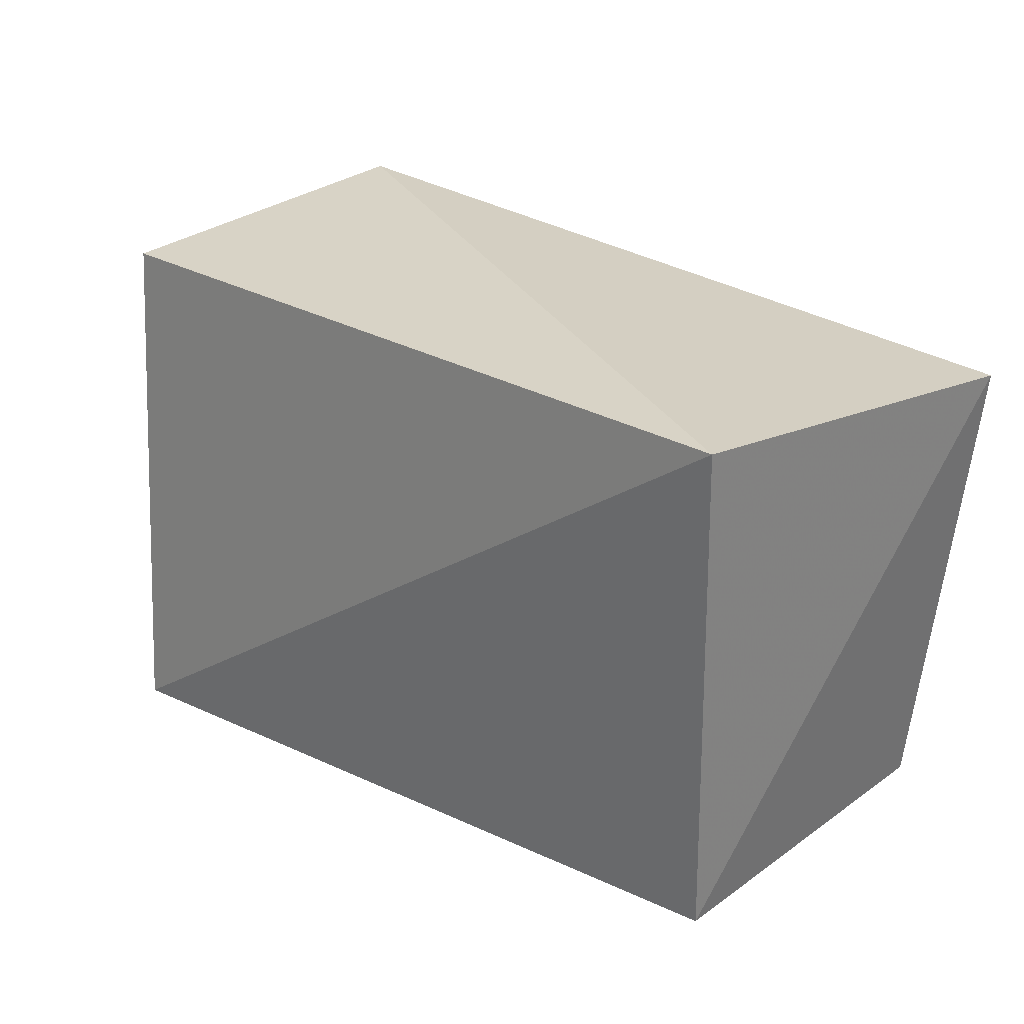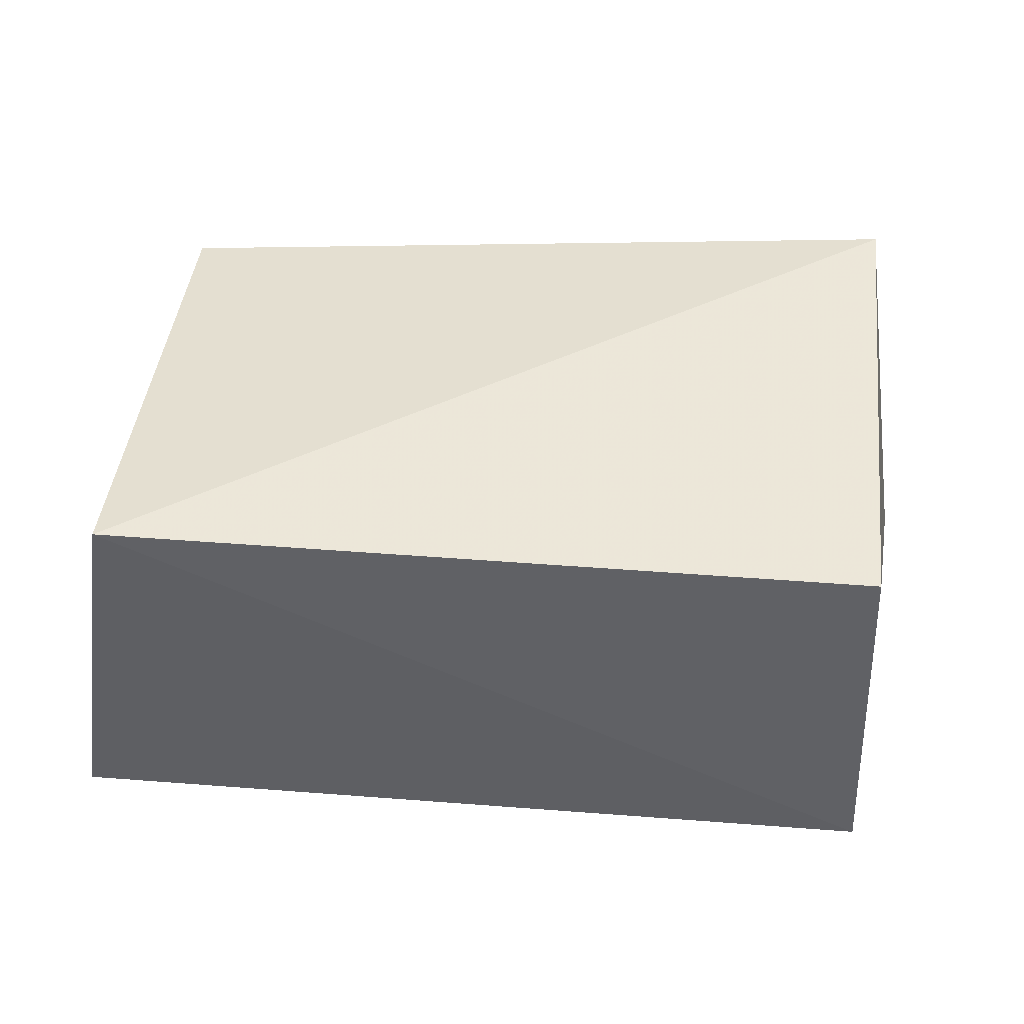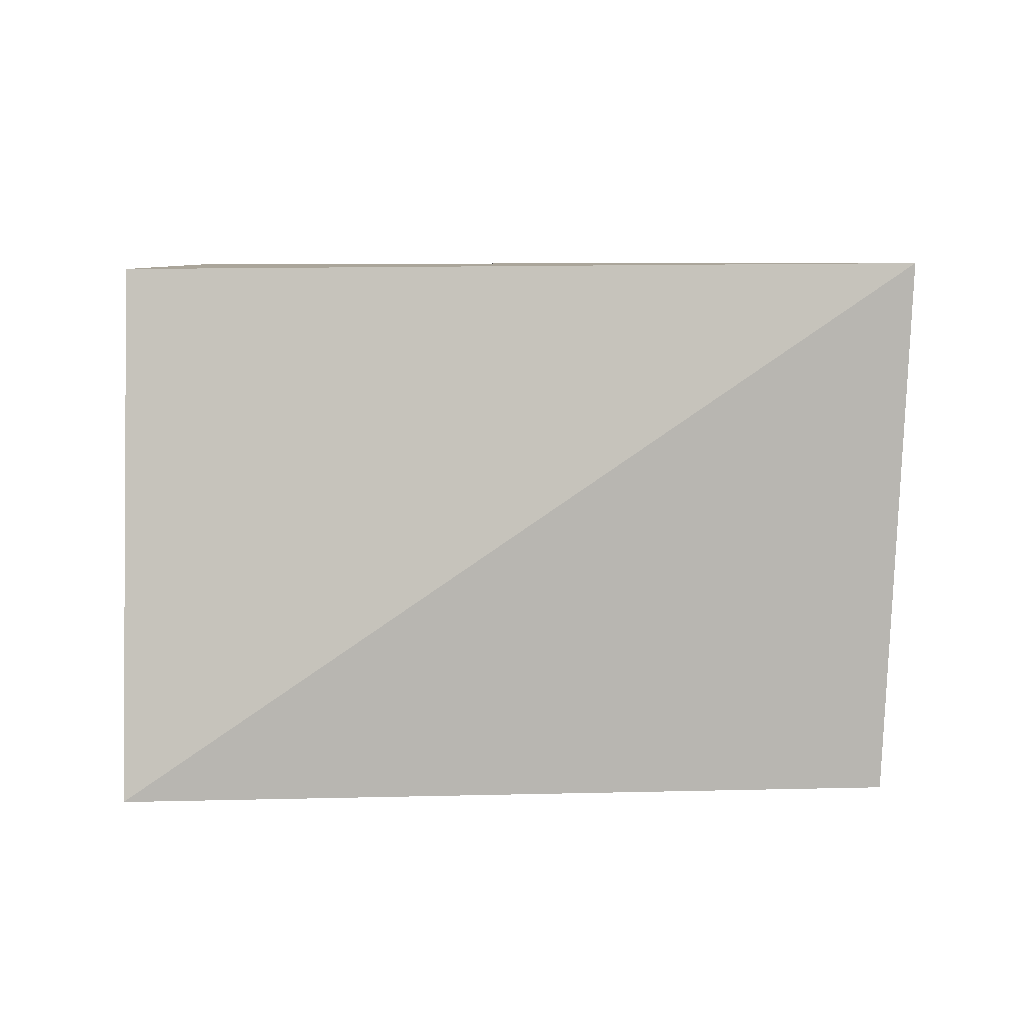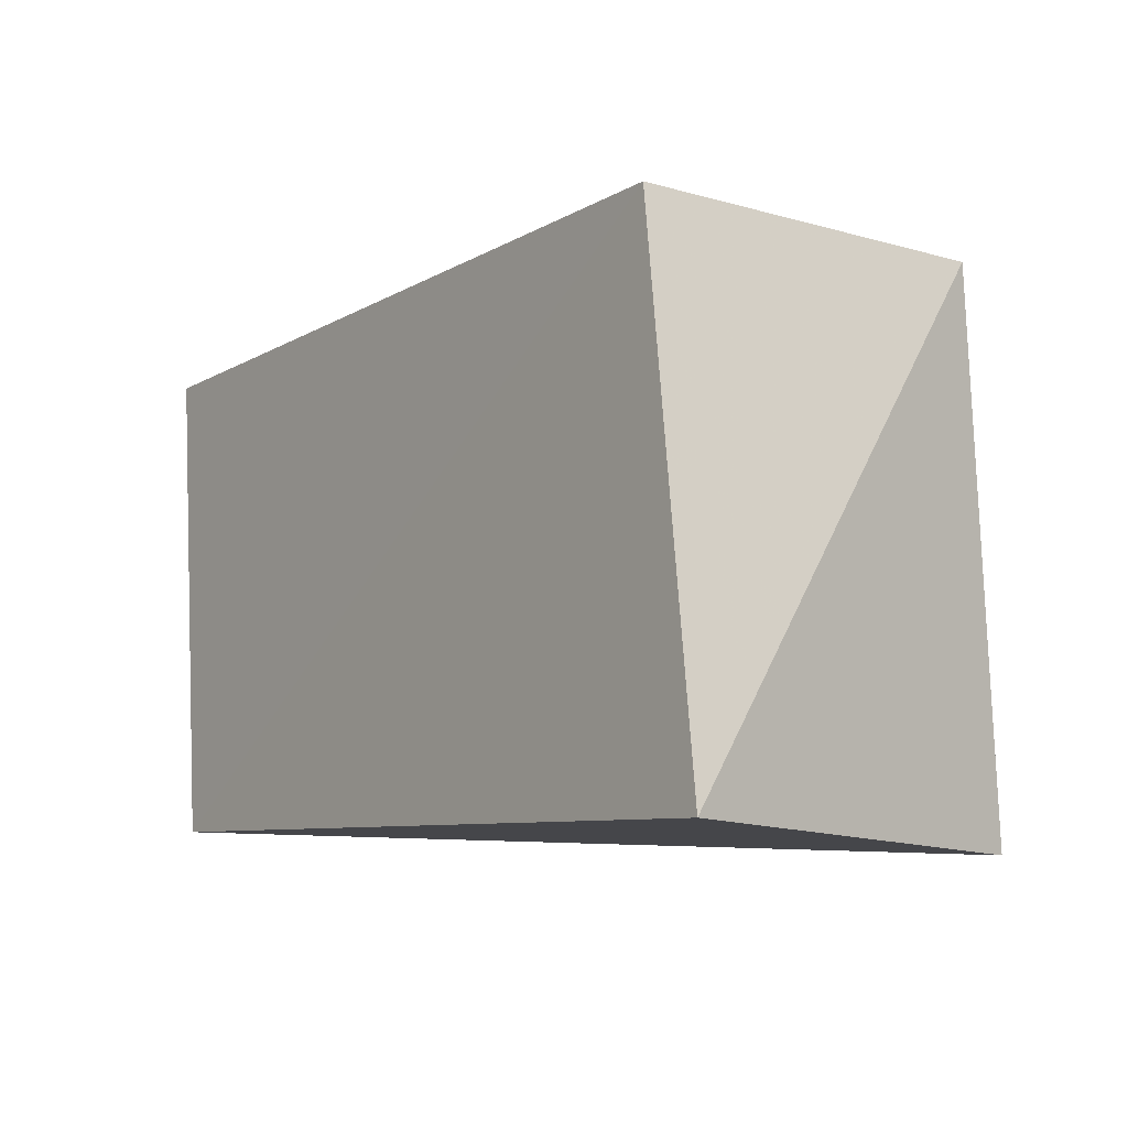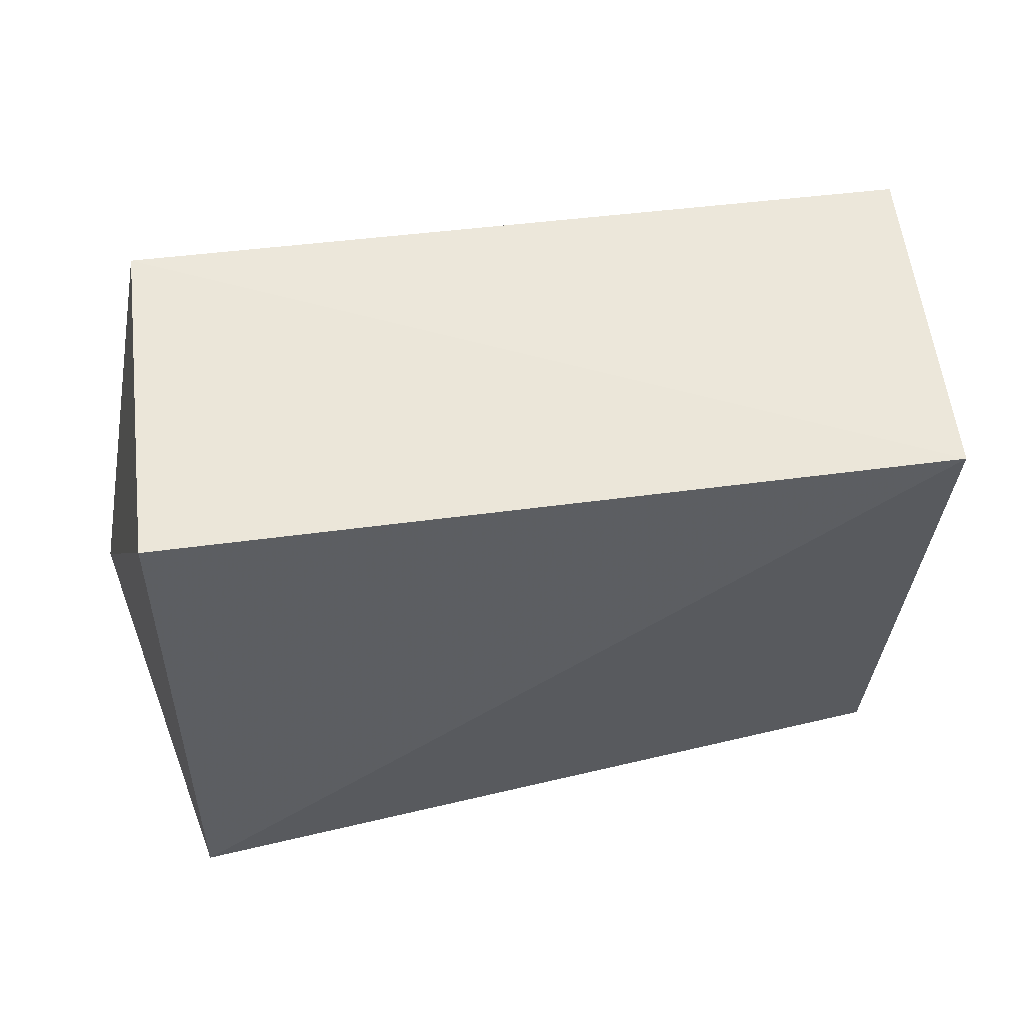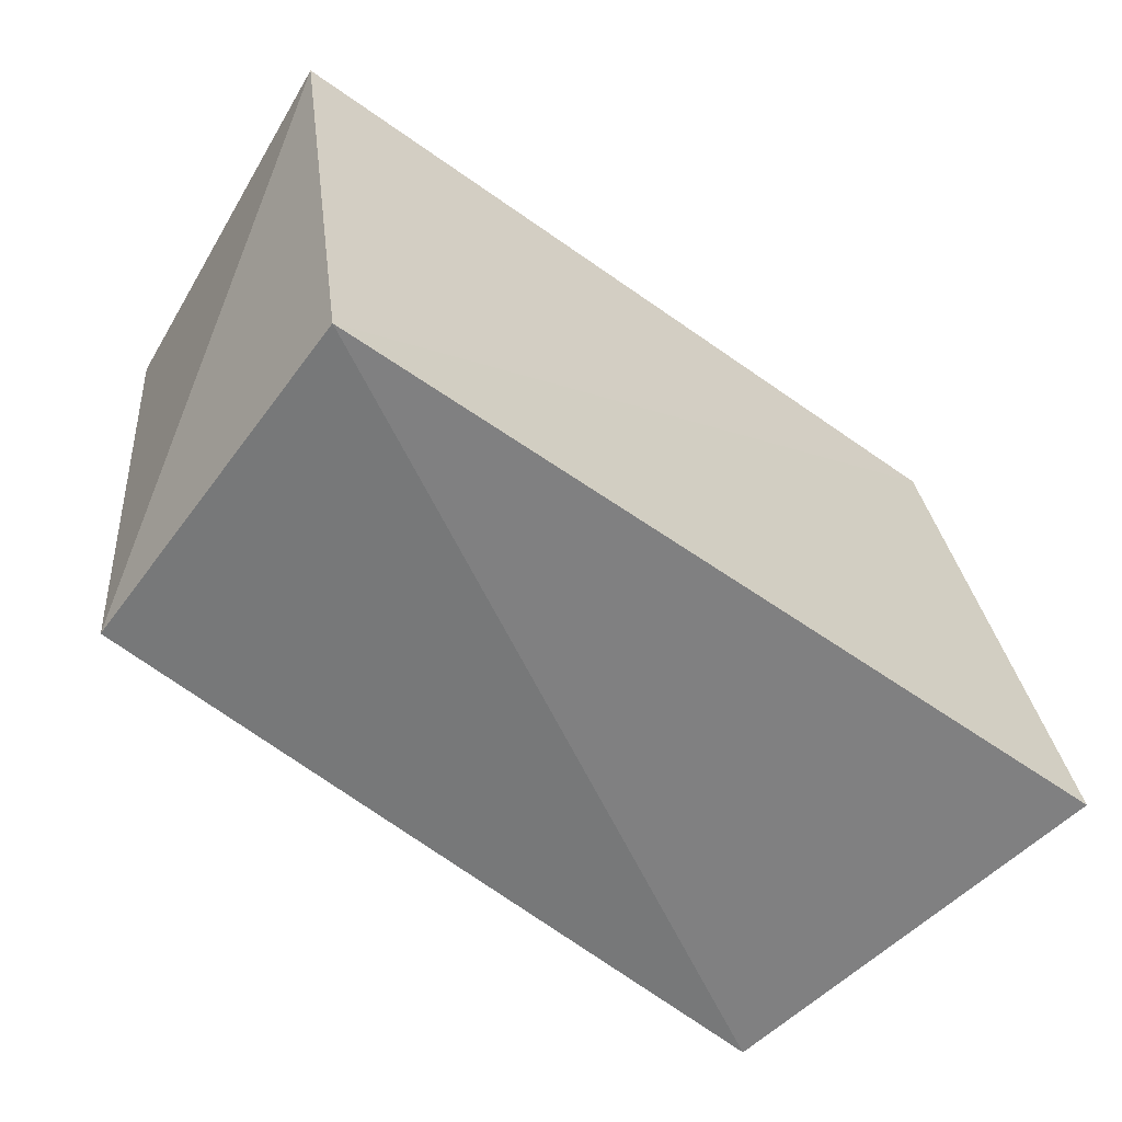
<metadata>
{"format":"obj","ext":"obj","renderer":"f3d","projection":"perspective","resolution":1024,"background":"white","views":[{"elev":25.9,"azim":39.5,"up":"+Y"},{"elev":42.4,"azim":4.2,"up":"+Z"},{"elev":3.7,"azim":1.2,"up":"+Y"},{"elev":-5.5,"azim":-126.8,"up":"+Y"},{"elev":53.2,"azim":-11.7,"up":"+Y"},{"elev":-57.0,"azim":141.7,"up":"+Y"}]}
</metadata>
<code>
v 0.05279 -0.03659 0.02434
v 0.06408 0.03199 -0.02556
v -0.06408 -0.03296 -0.02985
v -0.05 0.04034 -0.02567
v -0.05433 -0.03836 0.02833
v 0.05495 -0.03667 -0.02802
v 0.05585 0.03716 0.03033
v -0.05413 0.03685 0.02322
f 5 8 3
f 6 5 3
f 3 8 4
f 4 6 3
f 5 7 8
f 1 5 6
f 1 7 5
f 8 7 4
f 2 6 4
f 4 7 2
f 2 1 6
f 7 1 2

</code>
